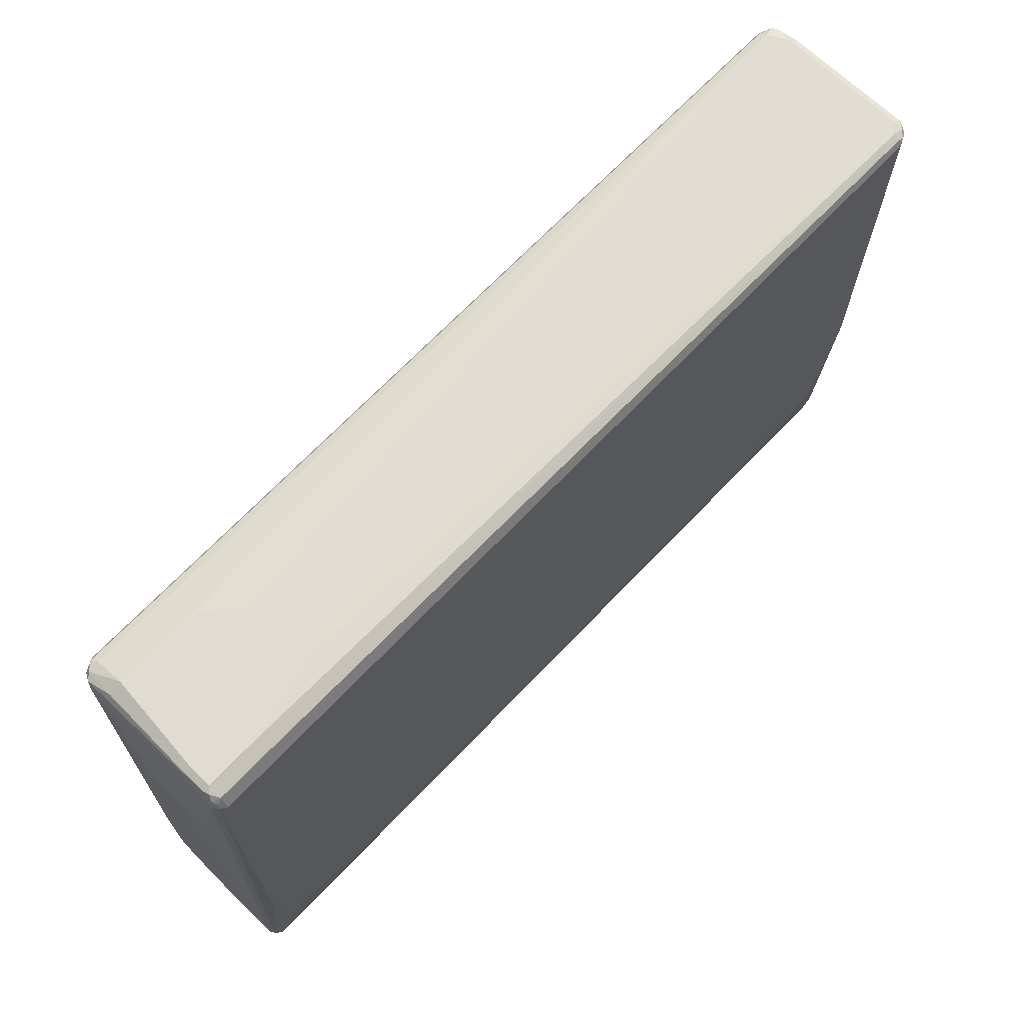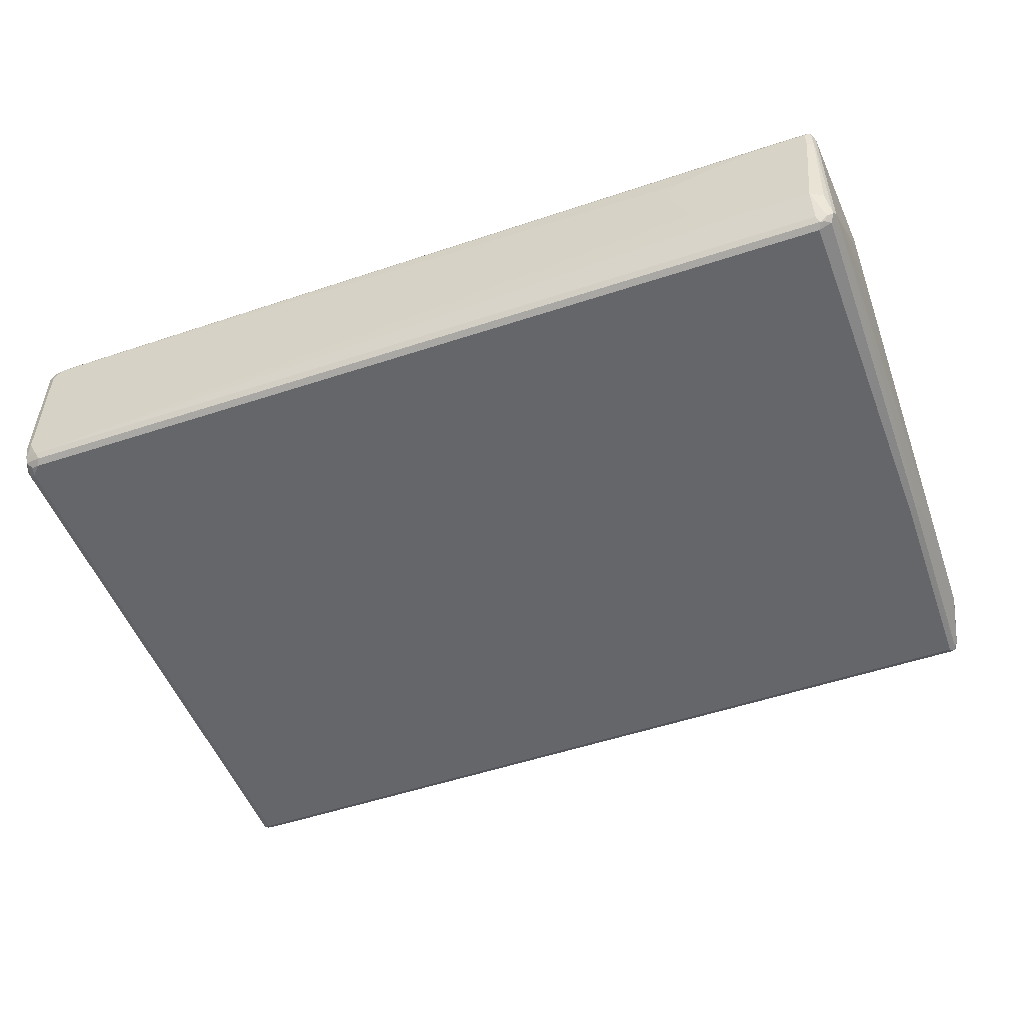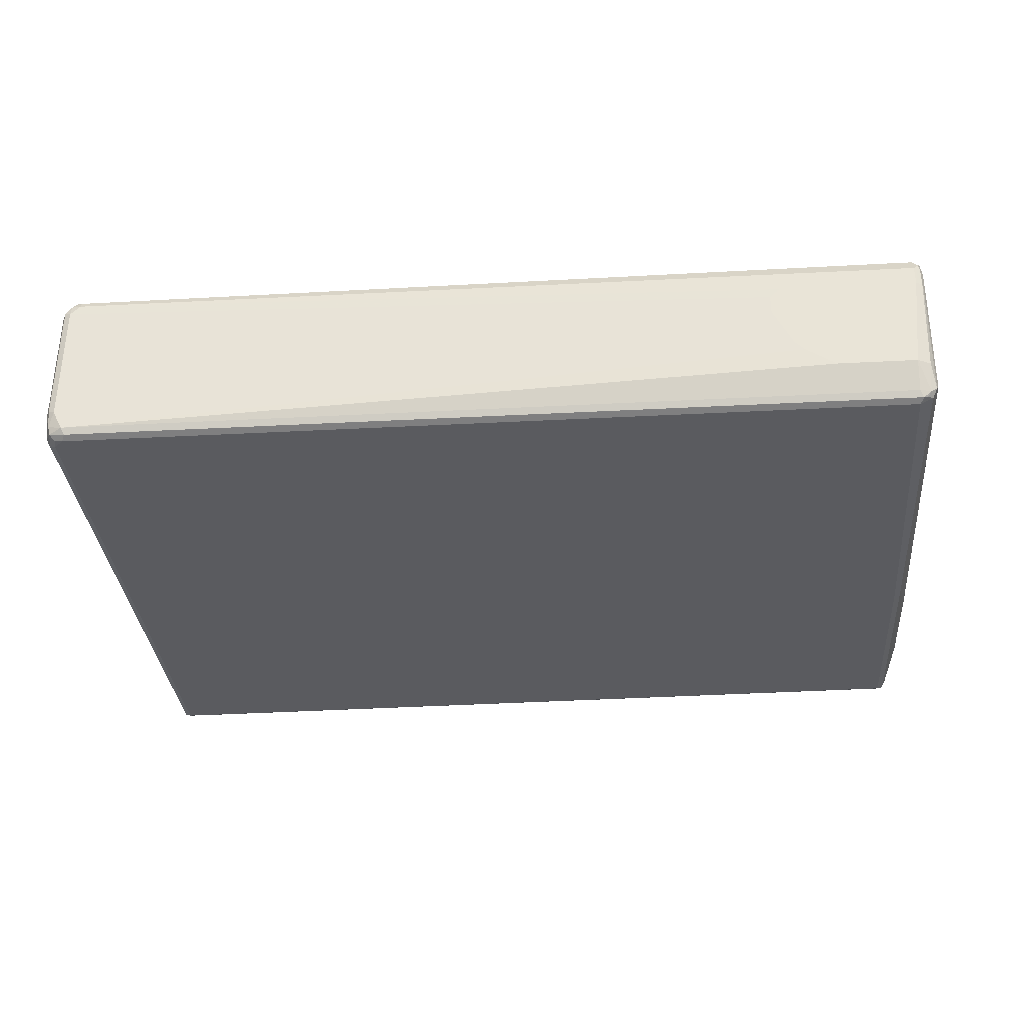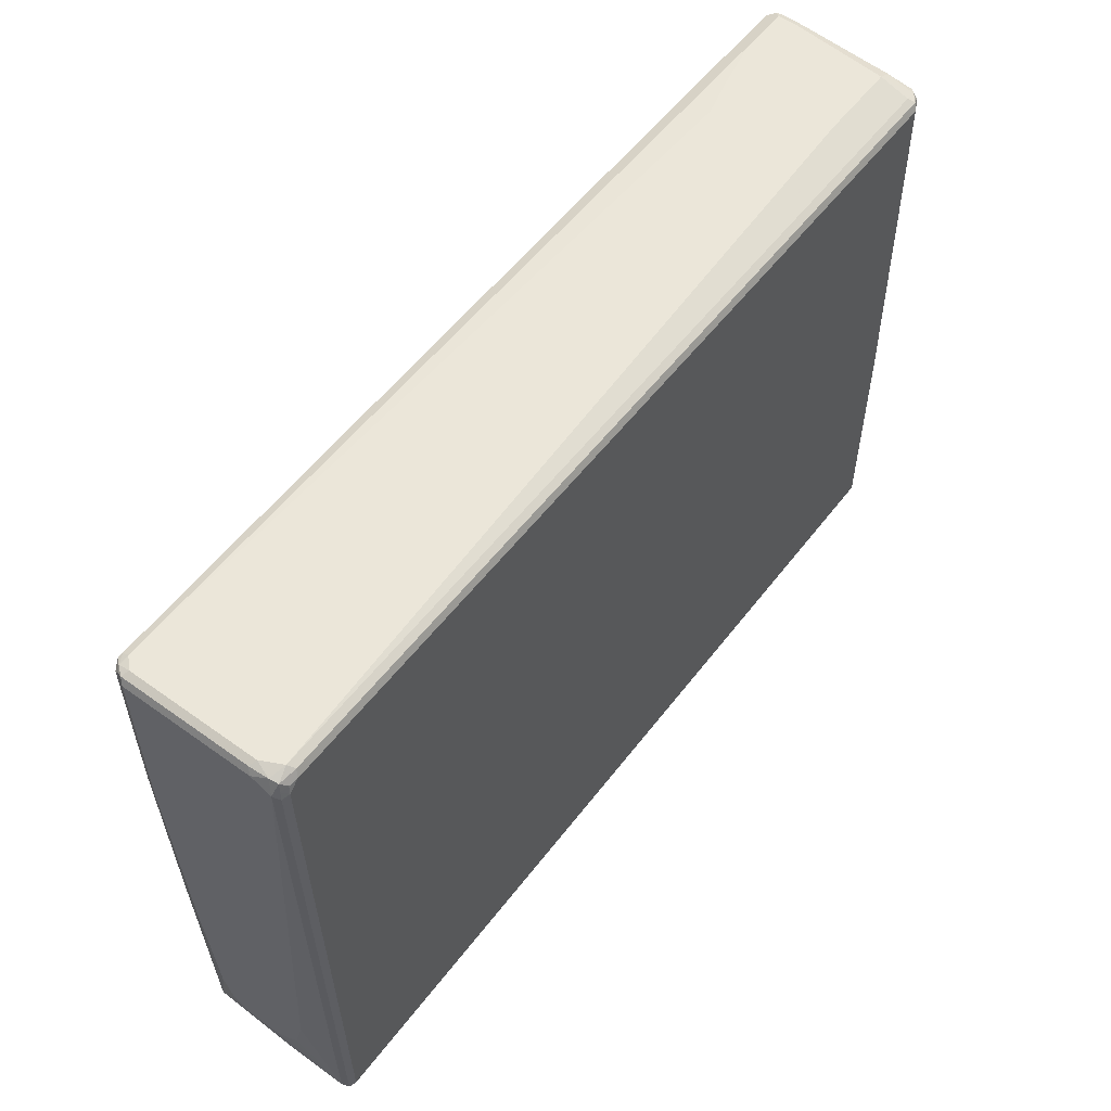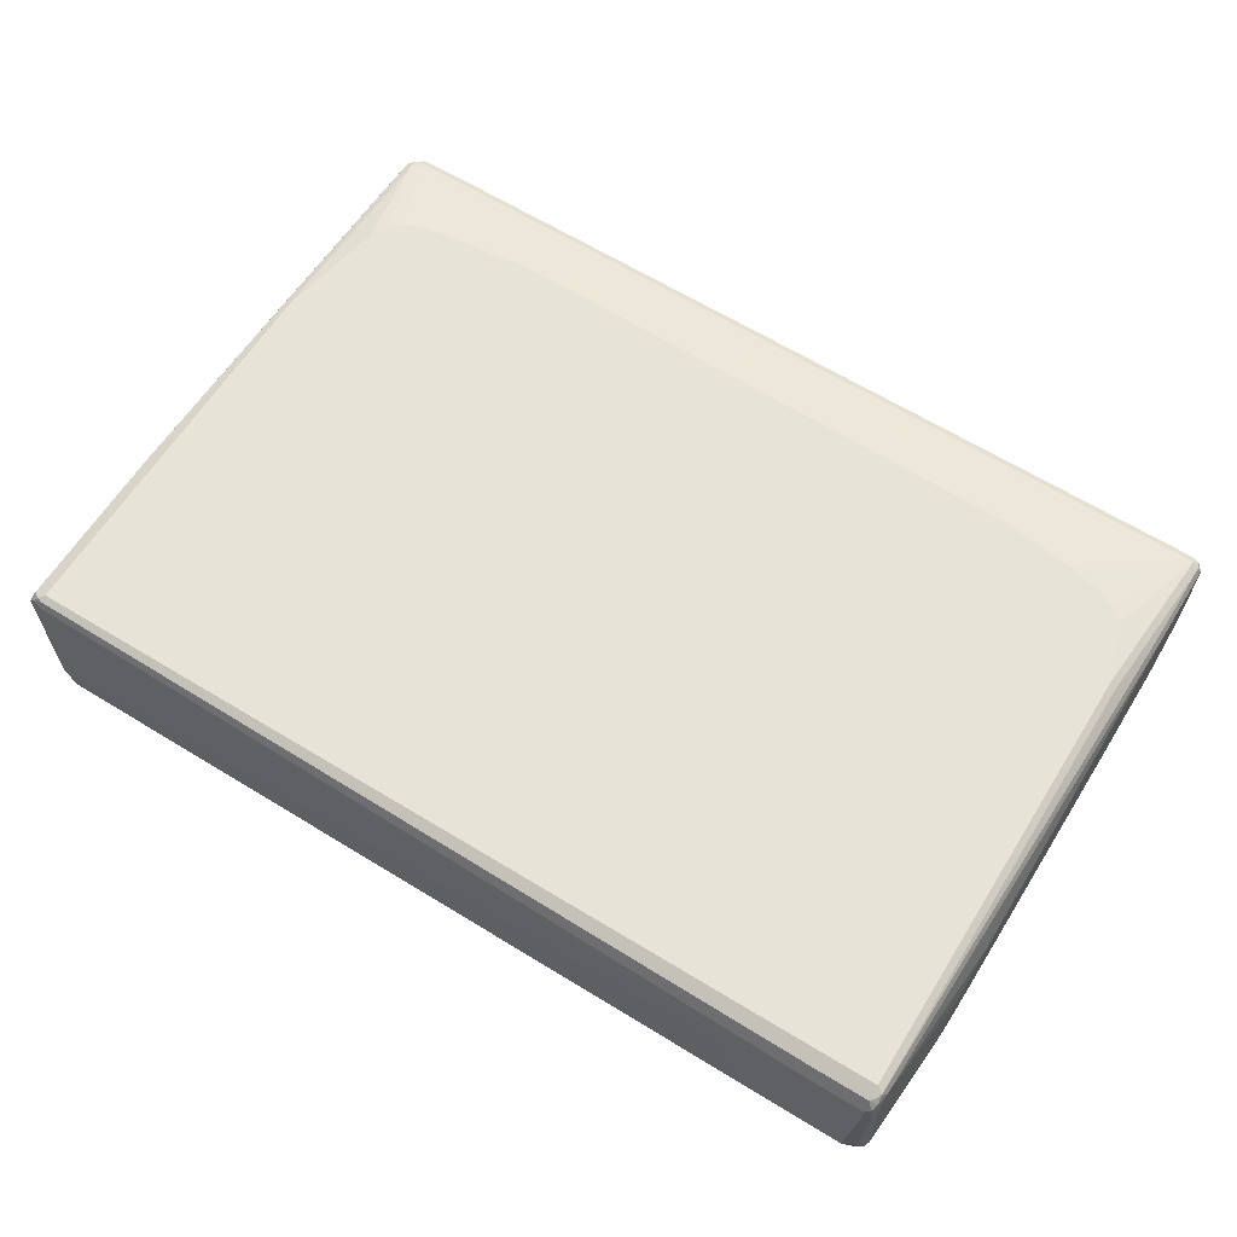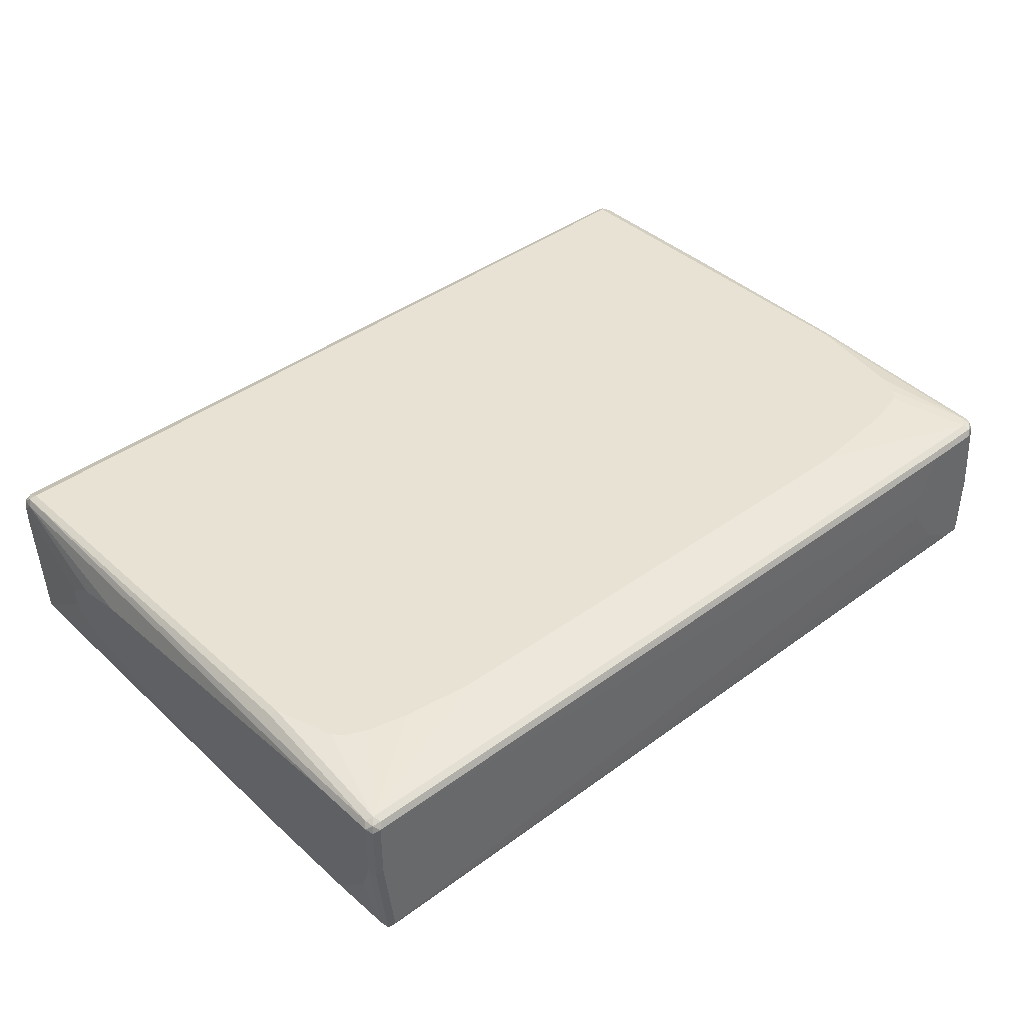
<metadata>
{"format":"obj","ext":"obj","renderer":"f3d","projection":"perspective","resolution":1024,"background":"white","views":[{"elev":69.0,"azim":-46.4,"up":"+Y"},{"elev":-51.7,"azim":-160.4,"up":"+Z"},{"elev":-33.5,"azim":-175.8,"up":"+Z"},{"elev":55.8,"azim":127.0,"up":"+Y"},{"elev":62.2,"azim":-148.2,"up":"+Z"},{"elev":40.9,"azim":-42.5,"up":"+Z"}]}
</metadata>
<code>
v 0.6199 -0.5668 0.03542
v 0.6199 -0.5668 -0.0177
v 0.6376 -0.5668 0.08855
v -0.797 -0.5491 0.124
v 0.673 -0.5668 -0.08855
v -0.797 -0.5491 0.0177
v -0.7793 -0.5491 -0.1417
v 0.6553 -0.5668 0.124
v -0.7911 -0.5432 0.1358
v -0.8059 -0.5402 0.1328
v -0.8088 -0.5432 0.1181
v 0.6907 -0.5668 -0.1063
v -0.8088 -0.5432 0.0118
v -0.7911 -0.5432 -0.1476
v -0.7793 -0.5432 -0.1535
v 0.7439 -0.5668 -0.1417
v 0.7616 -0.5668 0.124
v 0.6612 -0.5609 0.1358
v -0.797 -0.5313 0.1417
v 0.6553 -0.5491 0.1417
v -0.8088 -0.5255 0.1358
v -0.8148 -0.5313 0.124
v -0.8148 -0.5313 0.0177
v -0.7882 -0.5402 -0.155
v -0.797 -0.5313 -0.1417
v 0.7351 -0.558 -0.155
v 0.7439 -0.5609 -0.1535
v 0.7882 -0.5624 -0.1506
v 0.7793 -0.5668 -0.1417
v 0.7793 -0.5668 -0.0177
v 0.7852 -0.555 0.124
v 0.775 -0.558 0.1328
v 0.7675 -0.5609 0.1358
v -0.496 -0.4251 0.1594
v -0.6199 -0.4074 0.1594
v -0.6907 -0.3896 0.1594
v -0.7261 -0.372 0.1594
v -0.7439 -0.3542 0.1594
v -0.7793 -0.2479 0.1594
v 0.4074 -0.4428 0.1594
v 0.7616 -0.5491 0.1417
v -0.7911 -0.242 0.1535
v -0.8088 -0.4015 0.1358
v -0.8148 -0.4074 0.124
v -0.8148 -0.5137 -0.03542
v -0.7911 -0.5313 -0.1535
v -0.7911 -0.1417 -0.1535
v -0.7793 -0.1417 -0.1594
v -0.7793 -0.5313 -0.1594
v 0.7439 -0.5491 -0.1594
v -0.8148 -0.4605 -0.08855
v -0.8148 -0.4428 -0.1063
v 0.7793 -0.5491 -0.1594
v 0.7793 -0.5609 -0.1535
v 0.7911 -0.555 -0.1535
v 0.797 -0.5491 -0.1417
v 0.7911 -0.5609 -0.1417
v 0.7911 -0.5609 -0.0177
v 0.7927 -0.558 -0.008833
v 0.7927 -0.5402 0.1328
v 0.7815 -0.5491 0.1373
v -0.7793 0.5313 0.1594
v 0.4605 -0.4428 0.1594
v 0.7793 -0.5313 0.1417
v 0.7084 -0.4074 0.1594
v 0.6376 -0.4251 0.1594
v -0.7911 0.5372 0.1535
v -0.8148 0.2303 0.08855
v -0.797 0.5313 0.1417
v -0.7927 -0.1328 -0.1506
v -0.7852 0.5313 -0.1476
v -0.7616 0.5313 -0.1594
v -0.8148 -0.2479 -0.1063
v 0.797 0.5137 -0.1594
v 0.8088 0.5077 -0.1535
v 0.8148 0.5137 -0.1417
v 0.797 -0.5491 -0.0177
v 0.8148 -0.3542 -0.08855
v 0.8148 -0.4251 -0.07085
v 0.8148 -0.4428 -0.05312
v 0.8148 -0.4605 -0.0177
v 0.797 -0.5313 0.124
v 0.8148 -0.1594 0.1063
v 0.8104 -0.1682 0.1151
v 0.7927 -0.1682 0.1506
v 0.7911 -0.5313 0.1358
v -0.7793 0.5432 0.1535
v -0.7882 0.5447 0.1506
v 0.7793 0.5313 0.1594
v 0.7882 0.5402 0.155
v 0.7793 -0.1594 0.1594
v 0.7439 -0.3542 0.1594
v 0.7261 -0.3896 0.1594
v -0.7927 0.5513 0.1417
v -0.8148 0.3188 0.07085
v -0.797 0.5491 0.124
v -0.8148 0.372 0.03542
v -0.8148 0.3542 0.05312
v -0.7927 0.5402 -0.1328
v -0.797 -0.1417 -0.1417
v -0.7815 0.5447 -0.1417
v -0.775 0.5402 -0.1506
v -0.7675 0.5432 -0.1535
v 0.7793 0.5313 -0.1594
v -0.8148 -0.0354 -0.08855
v -0.797 0.5313 -0.124
v 0.8059 0.5225 -0.1506
v 0.7941 0.5284 -0.1565
v 0.8029 0.5372 -0.1476
v 0.8059 0.5402 -0.1328
v 0.8148 0.5313 -0.1063
v 0.8148 -0.4605 0.03542
v 0.8148 -0.4428 0.07085
v 0.8148 -0.3896 0.08855
v 0.8148 0.2303 0.124
v 0.8104 0.2214 0.1328
v 0.7911 -0.1594 0.1535
v 0.8029 0.2303 0.1476
v -0.7793 0.555 0.1476
v 0.7793 0.5432 0.1535
v 0.8029 0.5313 0.1476
v 0.797 0.5447 0.1439
v -0.7882 0.5624 0.1328
v -0.7911 0.5609 0.124
v -0.7927 0.558 0.07971
v -0.797 0.5491 0.08855
v -0.8148 0.372 0
v -0.7852 0.555 -0.08855
v -0.7616 0.5668 -0.08855
v -0.7616 0.5491 -0.1417
v 0.7734 0.5432 -0.1535
v -0.8148 0.124 -0.07085
v -0.8148 0.2479 -0.05312
v -0.8148 0.3188 -0.03542
v 0.7882 0.5402 -0.1506
v 0.7793 0.5491 -0.1417
v 0.797 0.5491 -0.1063
v 0.8088 0.5432 -0.1004
v 0.8148 0.5313 0.124
v -0.6907 0.555 0.1476
v 0.7793 0.5491 0.1417
v -0.6907 0.5668 0.124
v 0.8059 0.5402 0.1373
v 0.8088 0.5432 0.1299
v 0.797 0.5491 0.124
v -0.7793 0.5668 0.124
v -0.7793 0.5668 0.08855
v -0.7911 0.5609 0.08855
v -0.6199 0.5668 -0.08855
v -0.5668 0.5668 -0.05312
v -0.5491 0.5668 -0.03542
v -0.5137 0.5668 0.03542
v -0.5137 0.5668 0.07085
v -0.5314 0.5668 0.08855
v -0.6022 0.5668 0.1063
f 1 2 5
f 1 5 12
f 1 12 16
f 1 16 29
f 1 29 30
f 1 30 17
f 1 17 8
f 1 8 3
f 1 3 4
f 1 4 6
f 1 6 2
f 2 6 7
f 2 7 5
f 3 8 4
f 4 9 10
f 4 10 11
f 4 11 13
f 4 13 6
f 4 8 9
f 5 7 12
f 6 13 14
f 6 14 7
f 7 14 15
f 7 15 16
f 7 16 12
f 8 17 33
f 8 33 18
f 8 18 9
f 9 19 10
f 9 18 20
f 9 20 19
f 10 21 22
f 10 22 11
f 10 19 21
f 11 22 23
f 11 23 13
f 13 23 14
f 14 24 15
f 14 23 25
f 14 25 24
f 15 24 26
f 15 26 27
f 15 27 16
f 16 27 28
f 16 28 29
f 17 30 31
f 17 31 32
f 17 32 33
f 18 33 41
f 18 41 20
f 19 34 35
f 19 35 36
f 19 36 37
f 19 37 38
f 19 38 39
f 19 39 21
f 19 20 40
f 19 40 34
f 20 41 63
f 20 63 40
f 21 39 42
f 21 42 67
f 21 67 43
f 21 43 44
f 21 44 22
f 22 44 68
f 22 68 95
f 22 95 98
f 22 98 97
f 22 97 127
f 22 127 134
f 22 134 133
f 22 133 132
f 22 132 105
f 22 105 73
f 22 73 52
f 22 52 51
f 22 51 45
f 22 45 23
f 23 45 25
f 24 25 46
f 24 46 47
f 24 47 48
f 24 48 49
f 24 49 50
f 24 50 26
f 25 45 51
f 25 51 52
f 25 52 46
f 26 50 53
f 26 53 54
f 26 54 27
f 27 54 28
f 28 30 29
f 28 54 53
f 28 53 55
f 28 55 56
f 28 56 57
f 28 57 58
f 28 58 30
f 30 58 31
f 31 58 59
f 31 59 60
f 31 60 61
f 31 61 32
f 32 61 33
f 33 61 41
f 34 40 63
f 34 63 66
f 34 66 65
f 34 65 93
f 34 93 92
f 34 92 91
f 34 91 89
f 34 89 62
f 34 62 39
f 34 39 38
f 34 38 37
f 34 37 36
f 34 36 35
f 39 62 67
f 39 67 42
f 41 61 64
f 41 64 93
f 41 93 65
f 41 65 66
f 41 66 63
f 43 67 44
f 44 67 69
f 44 69 68
f 46 70 47
f 46 52 70
f 47 70 71
f 47 71 48
f 48 71 72
f 48 72 104
f 48 104 74
f 48 74 53
f 48 53 50
f 48 50 49
f 52 73 70
f 53 74 75
f 53 75 55
f 55 75 76
f 55 76 56
f 56 77 59
f 56 59 57
f 56 76 78
f 56 78 79
f 56 79 80
f 56 80 81
f 56 81 112
f 56 112 77
f 57 59 58
f 59 77 82
f 59 82 60
f 60 82 83
f 60 83 84
f 60 84 85
f 60 85 86
f 60 86 61
f 61 86 64
f 62 87 88
f 62 88 67
f 62 89 90
f 62 90 87
f 64 86 91
f 64 91 92
f 64 92 93
f 67 88 94
f 67 94 69
f 68 69 95
f 69 94 96
f 69 96 97
f 69 97 98
f 69 98 95
f 70 99 71
f 70 73 100
f 70 100 106
f 70 106 99
f 71 99 101
f 71 101 102
f 71 102 72
f 72 102 103
f 72 103 131
f 72 131 104
f 73 105 106
f 73 106 100
f 74 107 75
f 74 104 108
f 74 108 107
f 75 107 76
f 76 107 109
f 76 109 110
f 76 110 111
f 76 111 139
f 76 139 115
f 76 115 83
f 76 83 114
f 76 114 113
f 76 113 112
f 76 112 81
f 76 81 80
f 76 80 79
f 76 79 78
f 77 112 82
f 82 112 113
f 82 113 114
f 82 114 83
f 83 115 116
f 83 116 84
f 84 116 85
f 85 117 86
f 85 116 118
f 85 118 117
f 86 117 91
f 87 119 88
f 87 90 120
f 87 120 140
f 87 140 119
f 88 119 94
f 89 91 90
f 90 91 118
f 90 118 121
f 90 121 122
f 90 122 120
f 91 117 118
f 94 119 123
f 94 123 124
f 94 124 96
f 96 124 125
f 96 125 126
f 96 126 127
f 96 127 97
f 99 106 126
f 99 126 125
f 99 125 128
f 99 128 101
f 101 103 102
f 101 128 129
f 101 129 130
f 101 130 103
f 103 130 136
f 103 136 131
f 104 131 108
f 105 132 106
f 106 132 133
f 106 133 134
f 106 134 127
f 106 127 126
f 107 108 109
f 108 131 135
f 108 135 109
f 109 135 136
f 109 136 110
f 110 136 137
f 110 137 138
f 110 138 111
f 111 138 144
f 111 144 139
f 115 139 116
f 116 139 121
f 116 121 118
f 119 140 123
f 120 122 141
f 120 141 142
f 120 142 140
f 121 143 122
f 121 139 143
f 122 143 144
f 122 144 145
f 122 145 141
f 123 146 147
f 123 147 148
f 123 148 124
f 123 140 142
f 123 142 146
f 124 148 125
f 125 148 128
f 128 148 147
f 128 147 129
f 129 147 146
f 129 146 142
f 129 142 155
f 129 155 154
f 129 154 153
f 129 153 152
f 129 152 151
f 129 151 150
f 129 150 149
f 129 149 136
f 129 136 130
f 131 136 135
f 136 149 150
f 136 150 151
f 136 151 152
f 136 152 137
f 137 145 144
f 137 144 138
f 137 152 153
f 137 153 145
f 139 144 143
f 141 145 153
f 141 153 154
f 141 154 155
f 141 155 142

</code>
